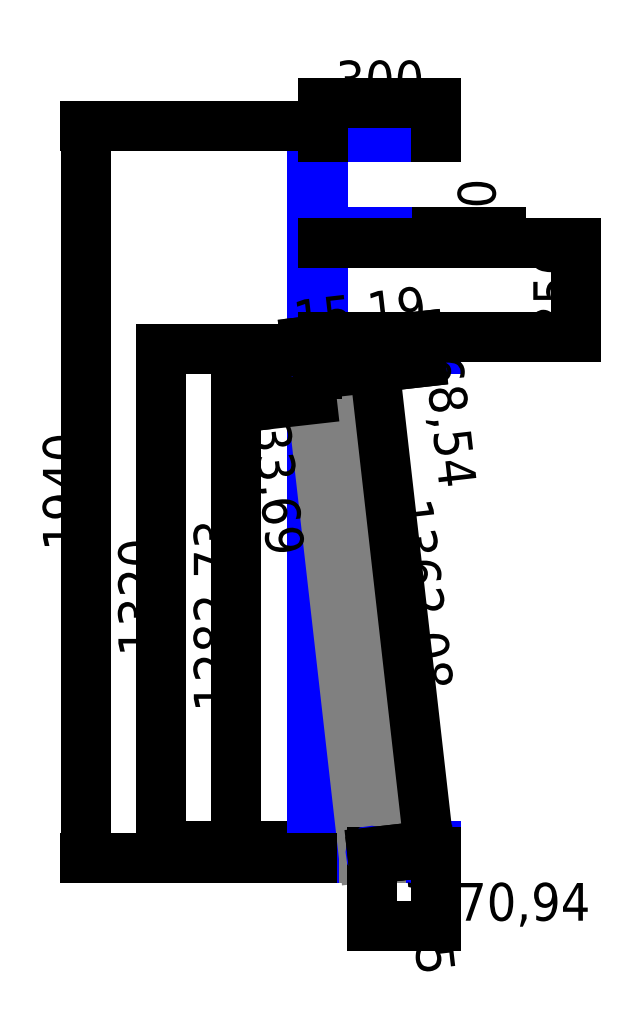
<metadata>
{"format":"dxf","ext":"dxf","renderer":"ezdxf+matplotlib","layout":"modelspace","background":"white","min_lineweight":24,"dpi":150}
</metadata>
<code>
0
SECTION
2
ENTITIES
0
LINE
8
0
10
330
20
0
11
330
21
30
0
LINE
8
0
10
30
20
1350
11
330
21
1350
0
LINE
8
0
10
330
20
1350
11
330
21
1380
0
LINE
8
0
10
330
20
1380
11
30
21
1380
0
LINE
8
0
10
0
20
0
11
330
21
0
0
DIMENSION
8
ann
2
*D1
10
-400
20
30
30
0
11
-450.6
21
690
31
0
70
   32
71
    5
3
Standard
53
0
210
0
220
0
230
1
13
30
23
1350
33
0
14
30
24
30
34
0
50
90
0
LINE
8
ann
10
0
20
0
11
6.123e-16
21
10
0
LINE
8
0
10
30
20
1380
11
30
21
1630
0
LINE
8
0
10
30
20
1630
11
330
21
1630
0
LINE
8
0
10
330
20
1630
11
330
21
1660
0
LINE
8
0
10
330
20
1660
11
30
21
1660
0
LINE
8
0
10
30
20
1660
11
30
21
1910
0
LINE
8
0
10
30
20
1910
11
330
21
1910
0
LINE
8
0
10
330
20
1910
11
330
21
1940
0
LINE
8
0
10
0
20
0
11
1.188e-13
21
1940
0
LINE
8
0
10
330
20
1940
11
1.188e-13
21
1940
0
DIMENSION
8
ann
2
*D2
10
330
20
2000
30
0
11
180
21
2051
31
0
70
   32
71
    5
72
    0
3
Standard
53
0
210
0
220
0
230
1
13
30
23
1910
33
0
14
330
24
1910
34
0
0
DIMENSION
8
ann
2
*D3
10
500
20
1630
30
0
11
449.4
21
1645
31
0
70
   32
71
    5
72
    0
3
Standard
53
0
210
0
220
0
230
1
13
330
23
1660
33
0
14
330
24
1630
34
0
50
90
0
DIMENSION
8
ann
2
*D4
10
700
20
1380
30
0
11
649.4
21
1505
31
0
70
   32
71
    5
72
    0
3
Standard
53
0
210
0
220
0
230
1
13
30
23
1630
33
0
14
30
24
1380
34
0
50
90
0
DIMENSION
8
ann
2
*D5
10
-600
20
1940
30
0
11
-650.6
21
970
31
0
70
   32
71
    5
72
    0
3
Standard
53
0
210
0
220
0
230
1
13
0
23
0
33
0
14
1.188e-13
24
1940
34
0
50
90
0
LINE
8
0
10
30
20
30
11
330
21
30
0
LINE
8
0
10
30
20
30
11
30
21
1350
0
LINE
8
wood
10
30
20
1350
11
183.4
21
0
0
LINE
8
wood
10
7.442e-14
20
1215
11
138.1
21
0
0
LINE
8
wood
10
8.266e-14
20
1350
11
30
21
1350
0
LINE
8
wood
10
7.442e-14
20
1215
11
8.266e-14
21
1350
0
LINE
8
wood
10
183.4
20
0
11
138.1
21
0
0
LINE
8
wood ann helper
10
-15.09
20
1348
11
29.62
21
1353
0
LINE
8
wood ann helper
10
-15.09
20
1348
11
7.442e-14
21
1215
0
LINE
8
wood ann helper
10
29.62
20
1353
11
30
21
1350
0
LINE
8
wood ann helper
10
138.7
20
-5.081
11
183.4
21
1.599e-15
0
LINE
8
wood ann helper
10
138.1
20
0
11
138.7
21
-5.081
0
CIRCLE
8
wood
10
15
20
1283
40
3
0
CIRCLE
8
wood
10
159.1
20
15
40
3
0
DIMENSION
8
ann
2
*D6
10
159.1
20
-180
30
0
11
244.5
21
-129.4
31
0
70
   32
71
    5
3
Standard
53
0
210
0
220
0
230
1
13
330
23
15
33
0
14
159.1
24
15
34
0
0
DIMENSION
8
ann
2
*D7
10
-200
20
2.449e-14
30
0
11
-250.6
21
641.4
31
0
70
   32
71
    5
3
Standard
53
0
210
0
220
0
230
1
13
15
23
1283
33
0
14
0
24
0
34
0
50
90
0
CIRCLE
8
0
10
15
20
1283
40
3
0
CIRCLE
8
0
10
159.1
20
15
40
3
0
DIMENSION
8
wood ann
2
*D8
10
312
20
14.61
30
0
11
285.4
21
697
31
0
70
   33
71
    5
3
Standard
53
0
210
0
220
0
230
1
13
29.62
23
1353
33
0
14
183.4
24
1.599e-15
34
0
0
DIMENSION
8
wood ann
2
*D9
10
-17.21
20
1367
30
0
11
-15.38
21
1418
31
0
70
   33
71
    5
3
Standard
53
0
210
0
220
0
230
1
13
8.266e-14
23
1350
33
0
14
-15.09
24
1348
34
0
0
DIMENSION
8
wood ann
2
*D10
10
-176.1
20
1195
30
0
11
-133.3
21
1268
31
0
70
   33
71
    5
3
Standard
53
0
210
0
220
0
230
1
13
-15.09
23
1348
33
0
14
7.442e-14
24
1215
34
0
0
DIMENSION
8
wood ann
2
*D11
10
287.1
20
1314
30
0
11
333.5
21
1353
31
0
70
   33
71
    5
3
Standard
53
0
210
0
220
0
230
1
13
7.261
23
1351
33
0
14
15
24
1283
34
0
0
DIMENSION
8
wood ann
2
*D12
10
232.8
20
5.609
30
0
11
282.1
21
20.1
31
0
70
   33
71
    5
3
Standard
53
0
210
0
220
0
230
1
13
159.1
23
15
33
0
14
161.1
24
-2.54
34
0
0
ENDSEC
0
EOF

</code>
